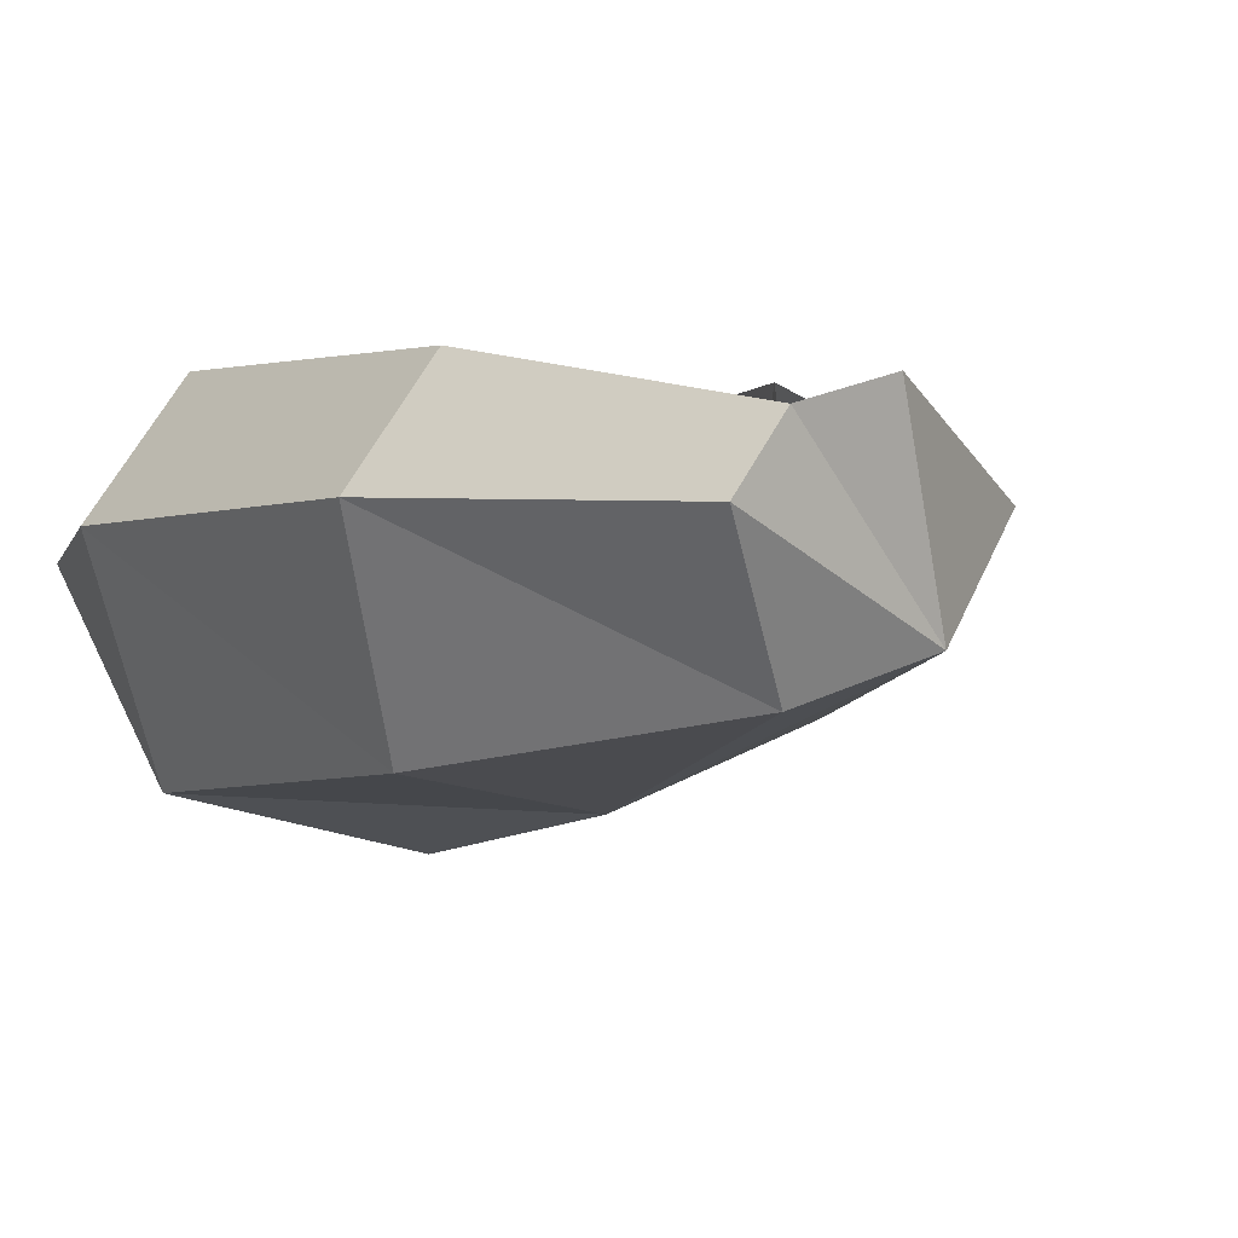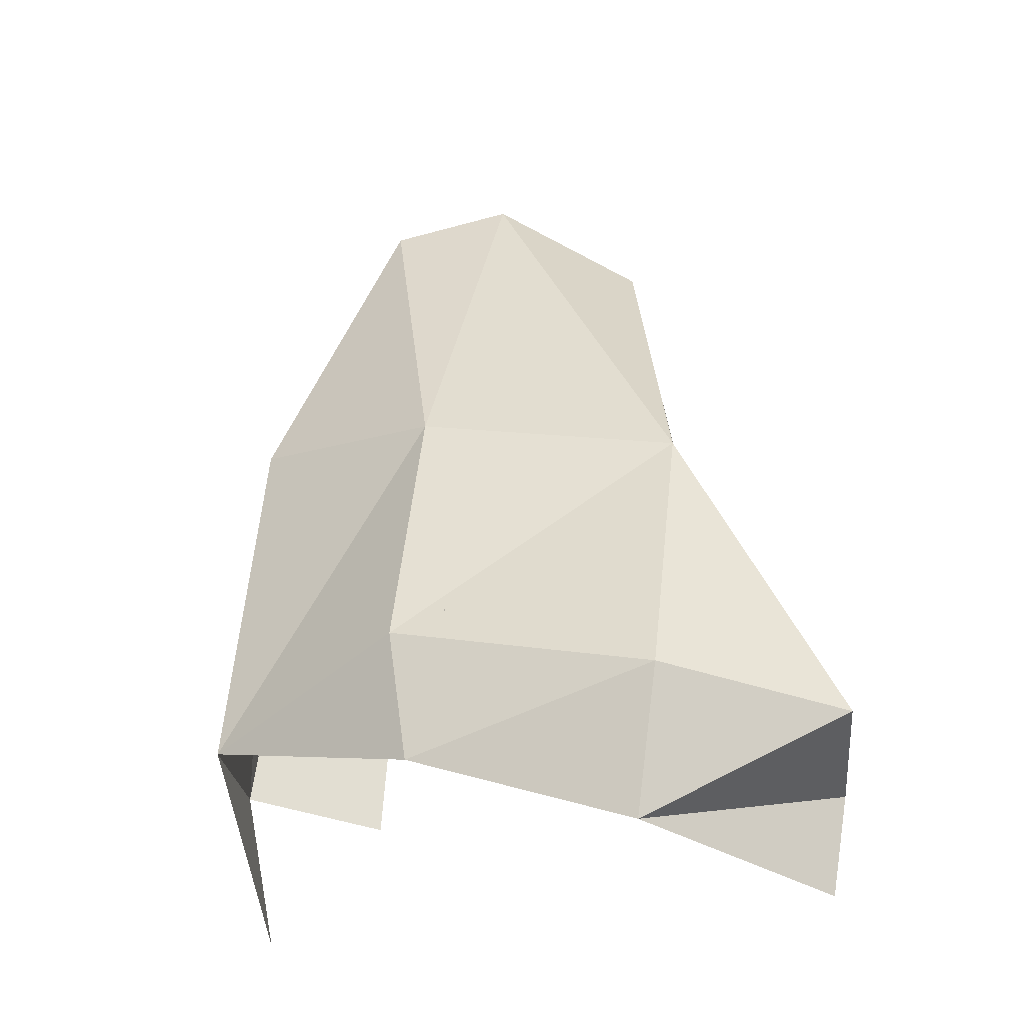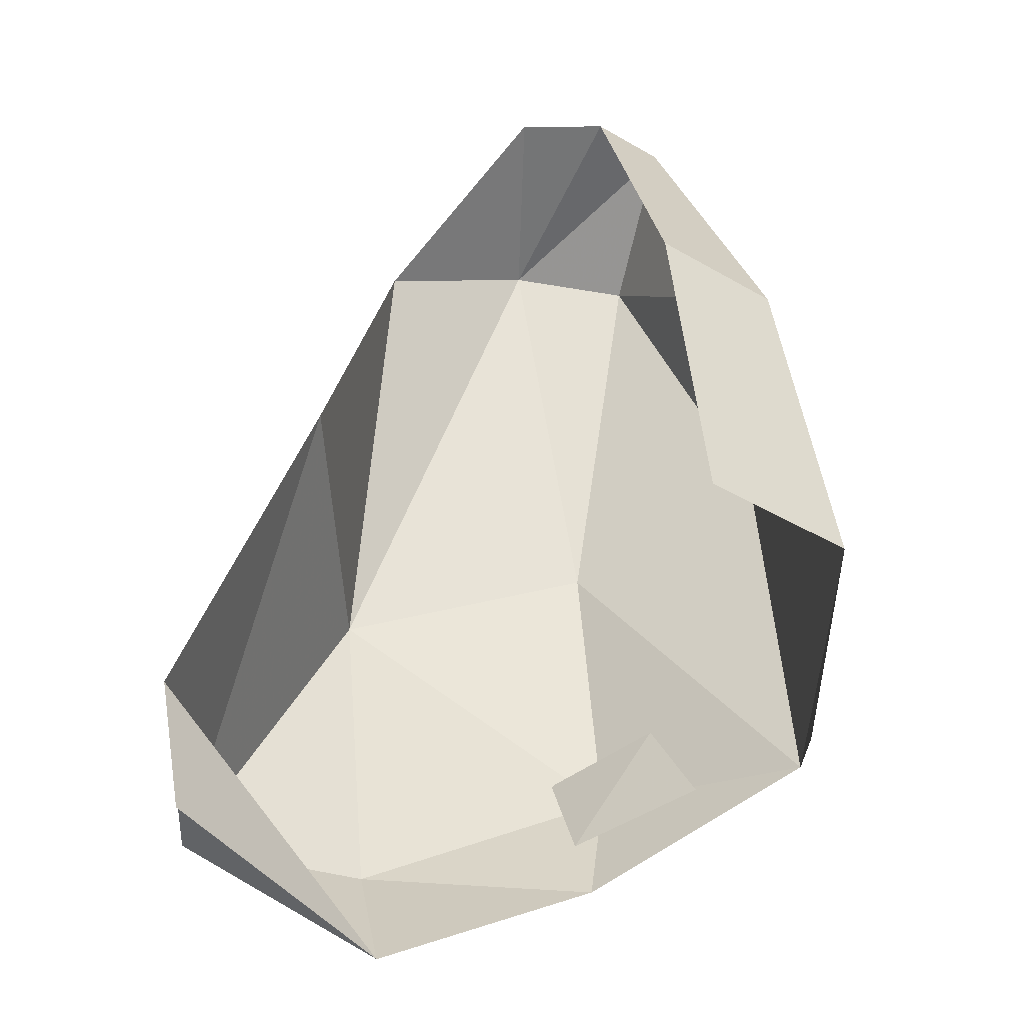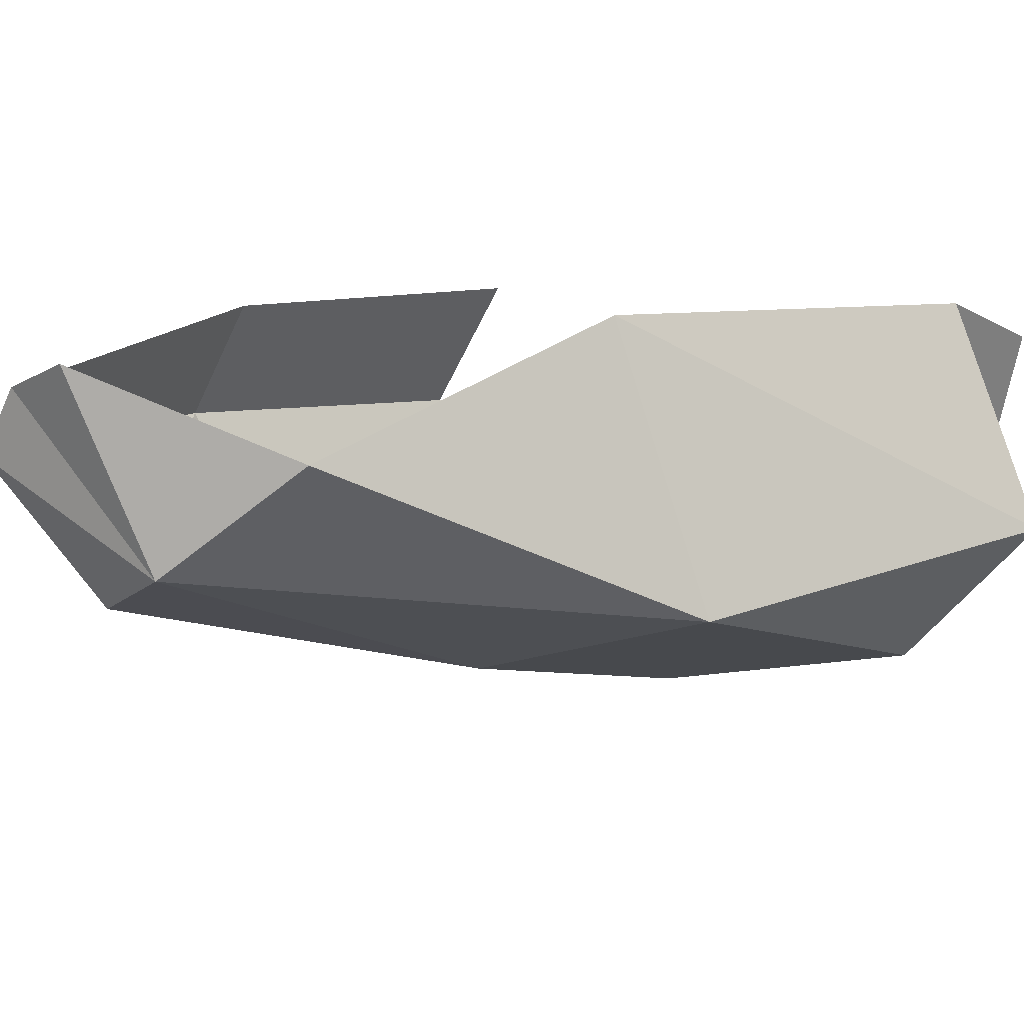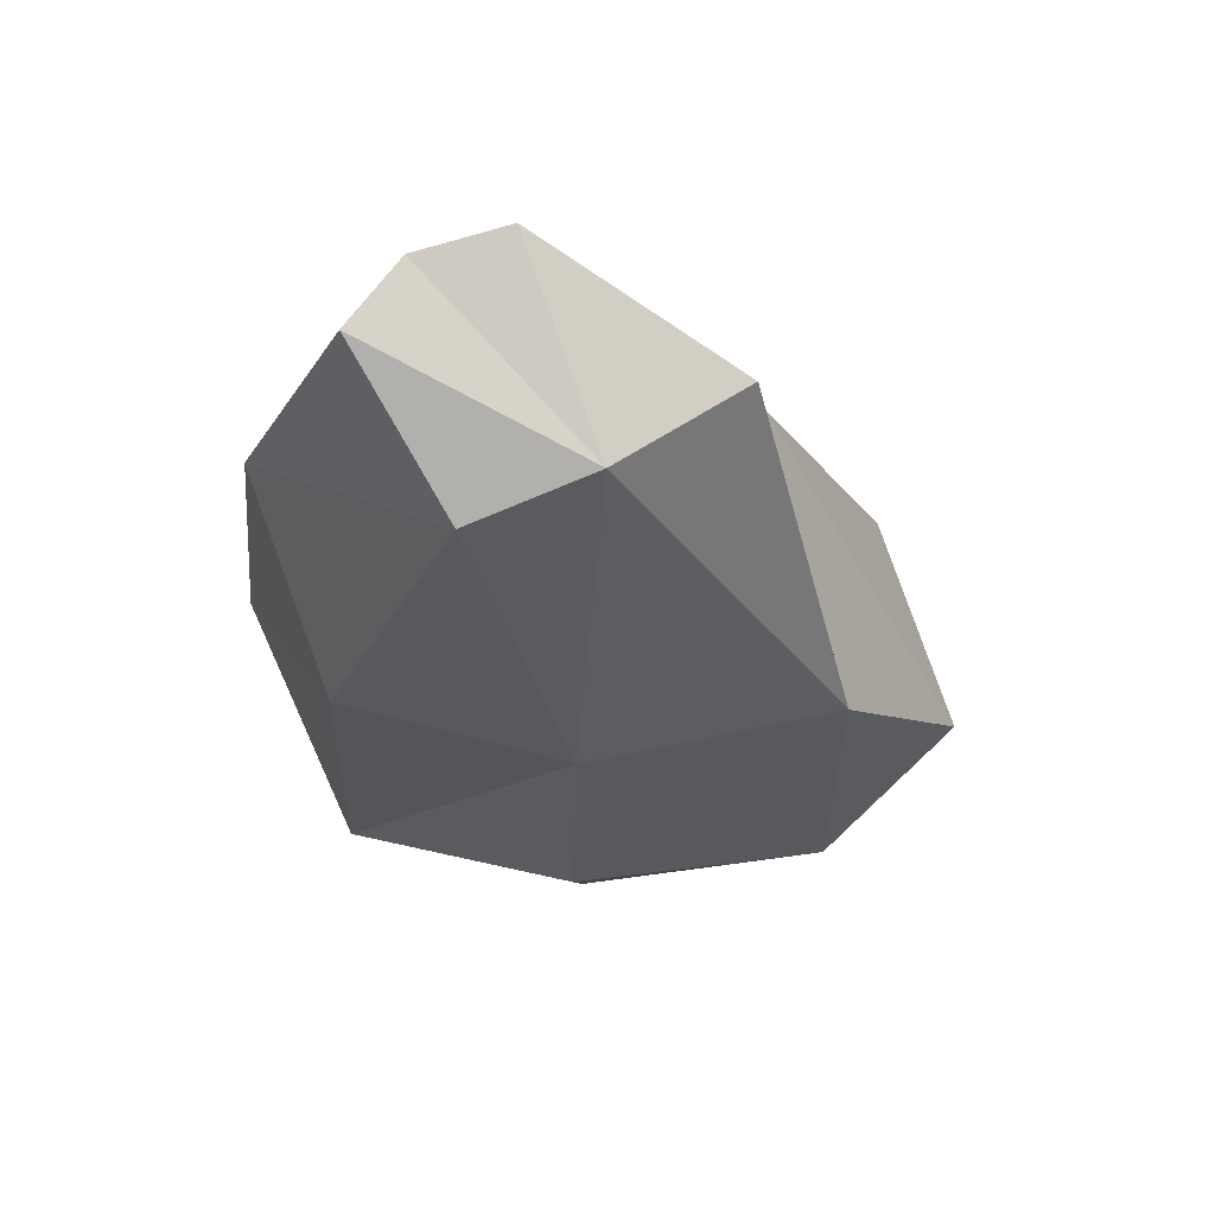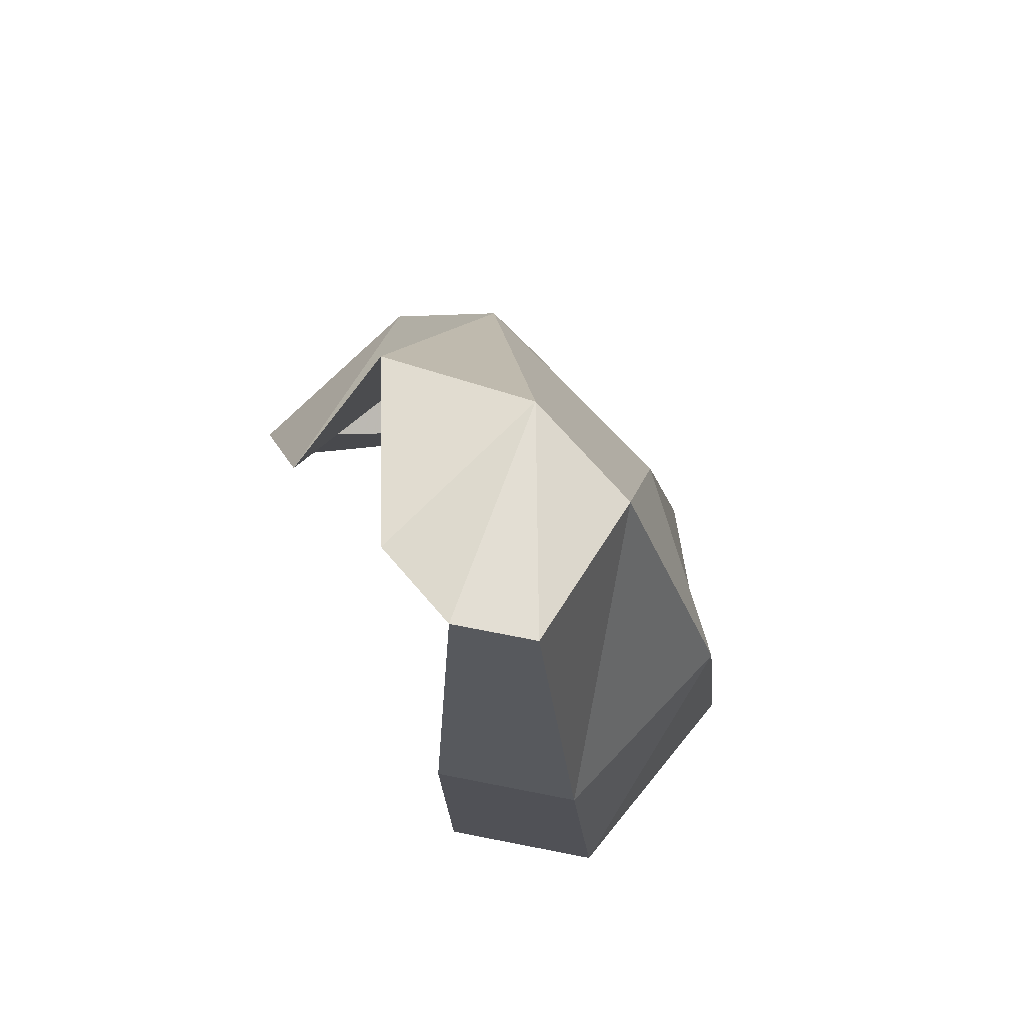
<metadata>
{"format":"obj","ext":"obj","renderer":"f3d","projection":"perspective","resolution":1024,"background":"white","views":[{"elev":-0.3,"azim":147.8,"up":"+Z"},{"elev":-34.9,"azim":-153.7,"up":"+Y"},{"elev":-44.1,"azim":19.2,"up":"+Y"},{"elev":7.2,"azim":-133.6,"up":"+Z"},{"elev":72.1,"azim":-179.2,"up":"+Y"},{"elev":77.5,"azim":64.5,"up":"+Y"}]}
</metadata>
<code>
g polySurface331
v 7.464 -263.6 -158
v 82.74 -178.2 -137.7
v 120.1 -252.1 -131
v -15.62 -189 -168
v -145.4 -371 -108
v -227 -256 140.6
v -219.6 -355.9 110.7
v -290.5 -278.7 -30.73
v -116.2 7.293 136.2
v -179.3 -29.28 -87.35
v -95.94 278.2 44.32
v 244 -343.5 19.02
v 290.5 -186.4 39.48
v 206.8 -246.9 -136.5
v 194.3 59.98 -111.6
v 256.6 111.6 47.46
v 92.99 312.1 -71.34
v 164.4 366.7 37.57
v 206.8 -246.9 -136.5
v 25.22 -207 -182.2
v 19.36 -309.4 -162.2
v -178 -264.5 -142.3
v -145.4 -371 -108
v -290.5 -278.7 -30.73
v 20.28 16.76 -143.5
v 194.3 59.98 -111.6
v -179.3 -29.28 -87.35
v 92.99 312.1 -71.34
v 0.3662 335.5 -38.68
v -95.94 278.2 44.32
v 214.4 -187.2 142.3
v 256.6 111.6 47.46
v 290.5 -186.4 39.48
v 190.7 110.9 136.6
v 164.4 366.7 37.57
v 126.4 366.3 89.01
v -95.94 278.2 44.32
v 0.3662 335.5 -38.68
v 57.4 371 108.9
v 126.4 366.3 89.01
v 164.4 366.7 37.57
v 92.99 312.1 -71.34
g polySurface331_0
f 3 2 1
f 2 4 1
f 7 6 5
f 6 8 5
f 6 9 8
f 9 10 8
f 9 11 10
f 14 13 12
f 14 15 13
f 15 16 13
f 15 17 16
f 17 18 16
f 21 20 19
f 22 20 21
f 23 22 21
f 24 22 23
f 20 25 19
f 25 26 19
f 22 27 20
f 27 25 20
f 24 27 22
f 25 28 26
f 27 29 25
f 29 28 25
f 30 29 27
f 33 32 31
f 32 34 31
f 32 35 34
f 35 36 34
f 39 38 37
f 40 38 39
f 41 38 40
f 42 38 41

</code>
